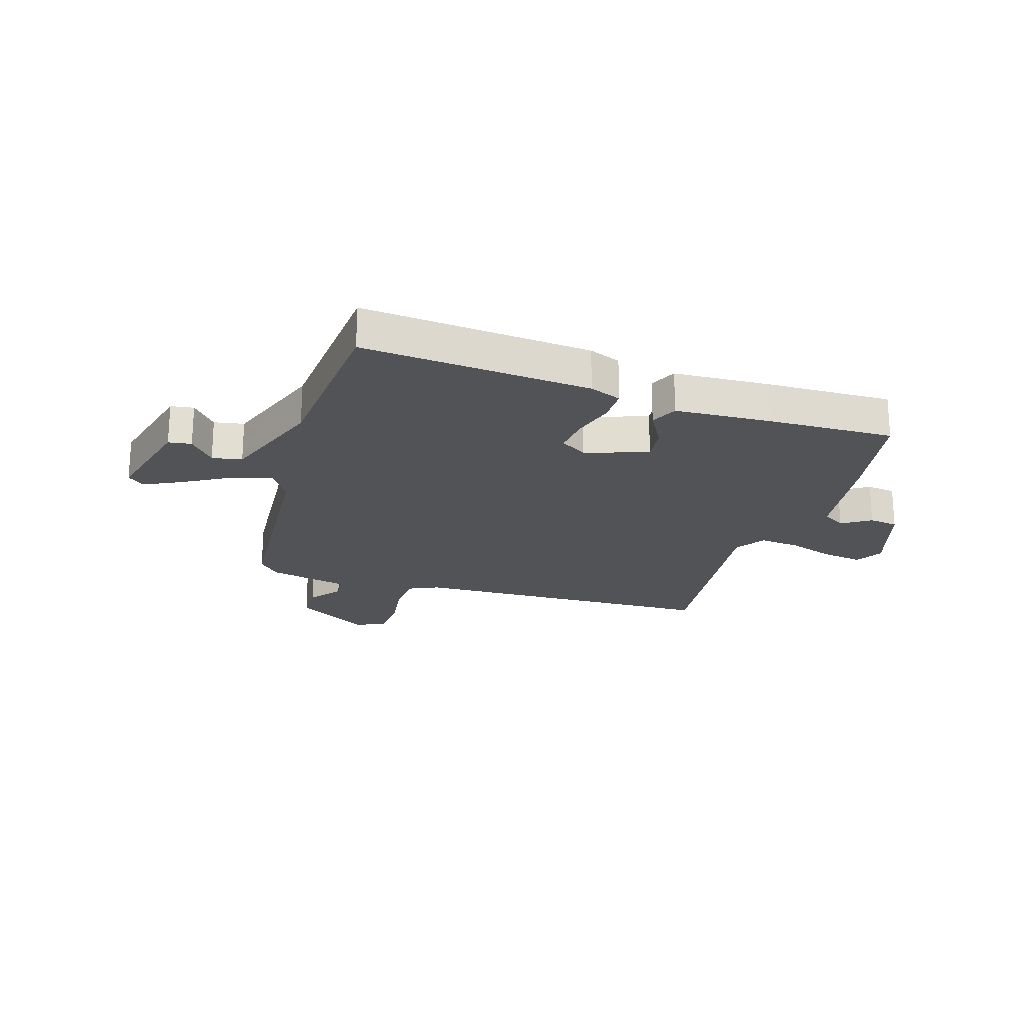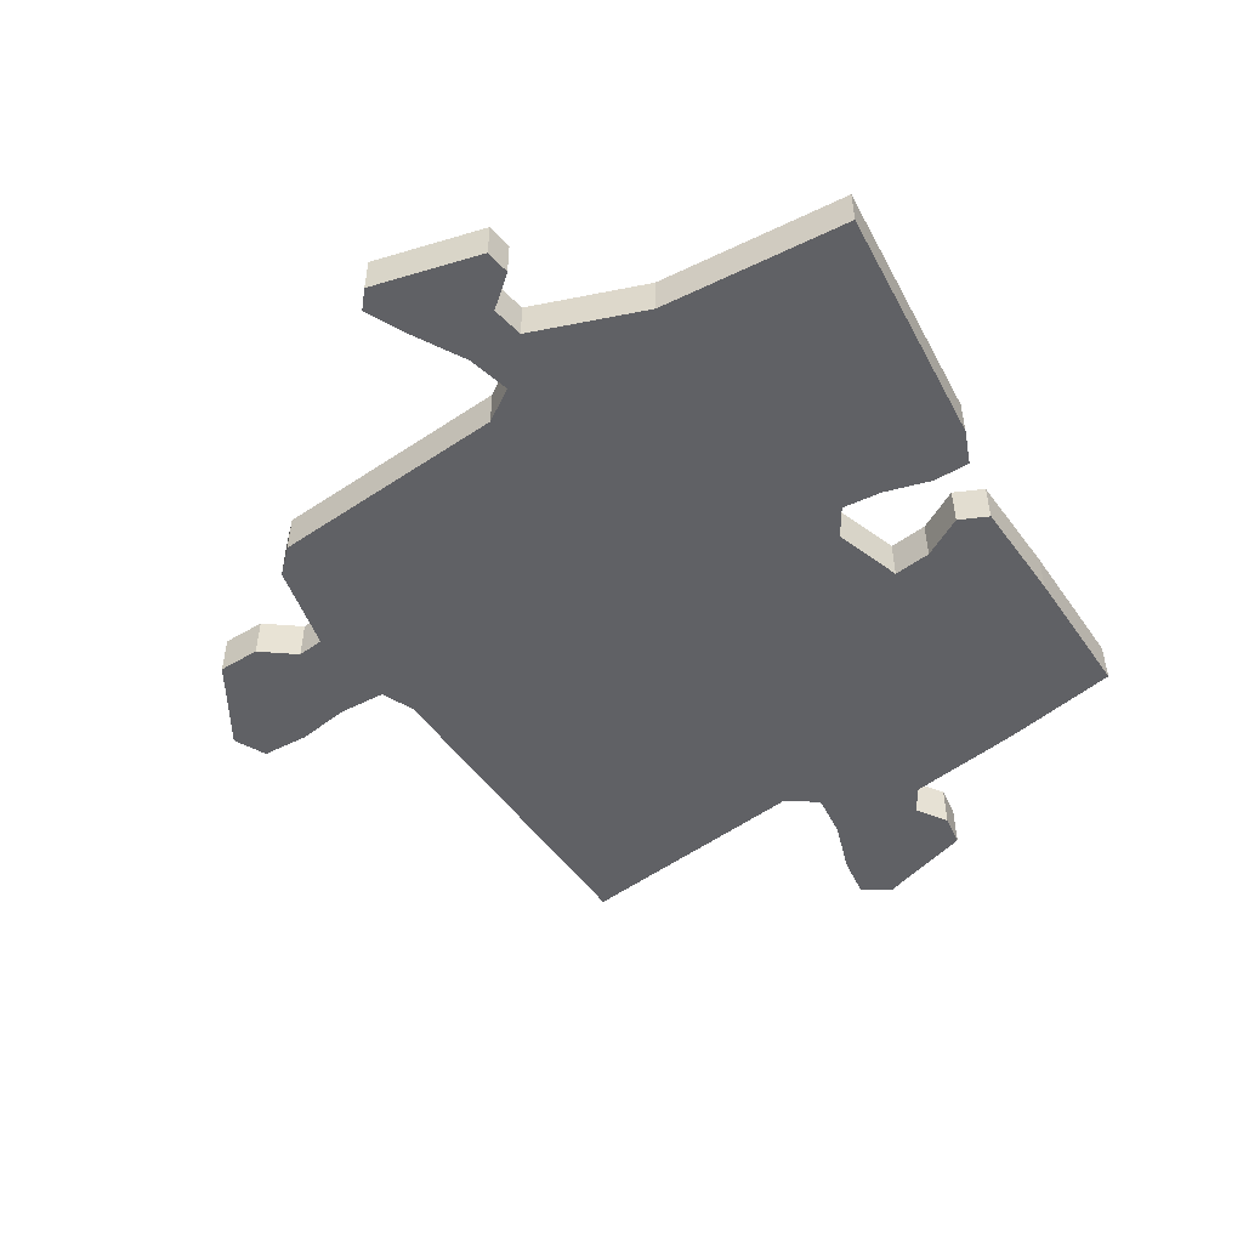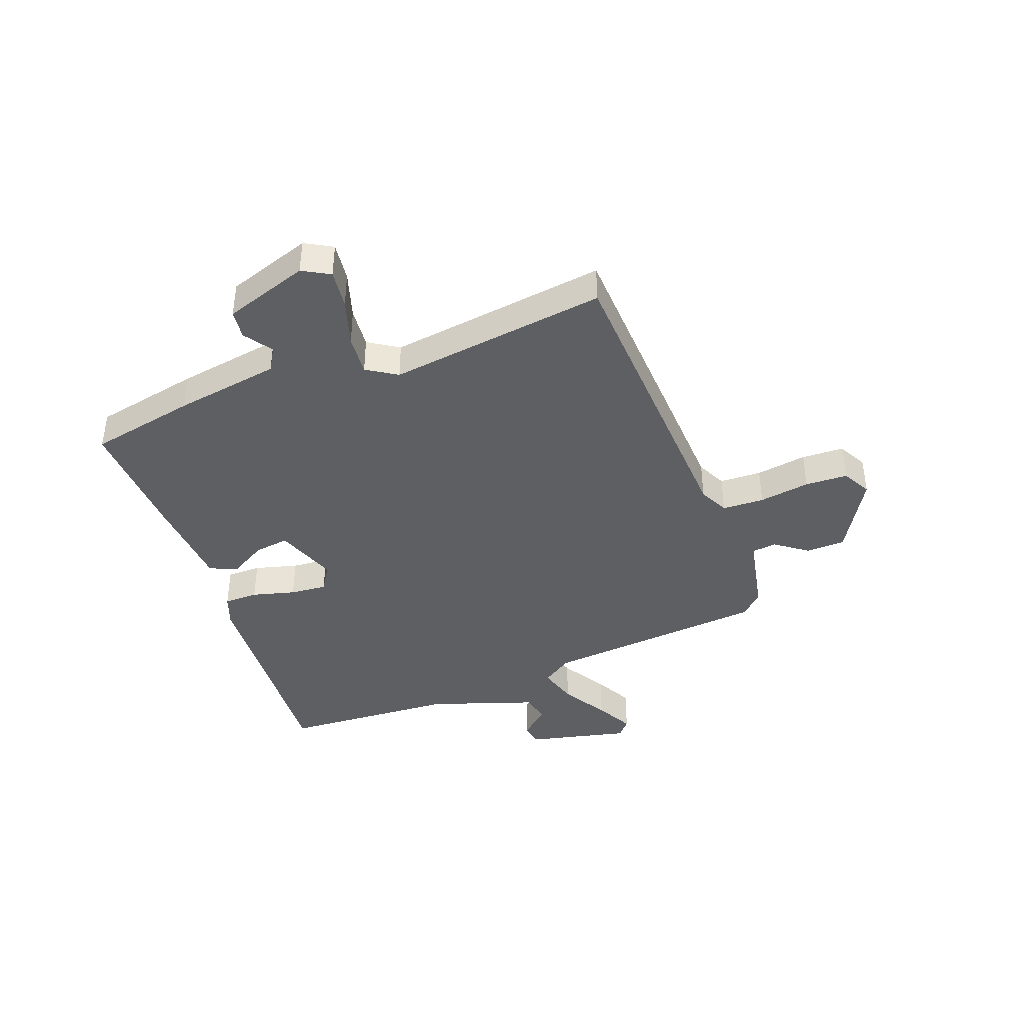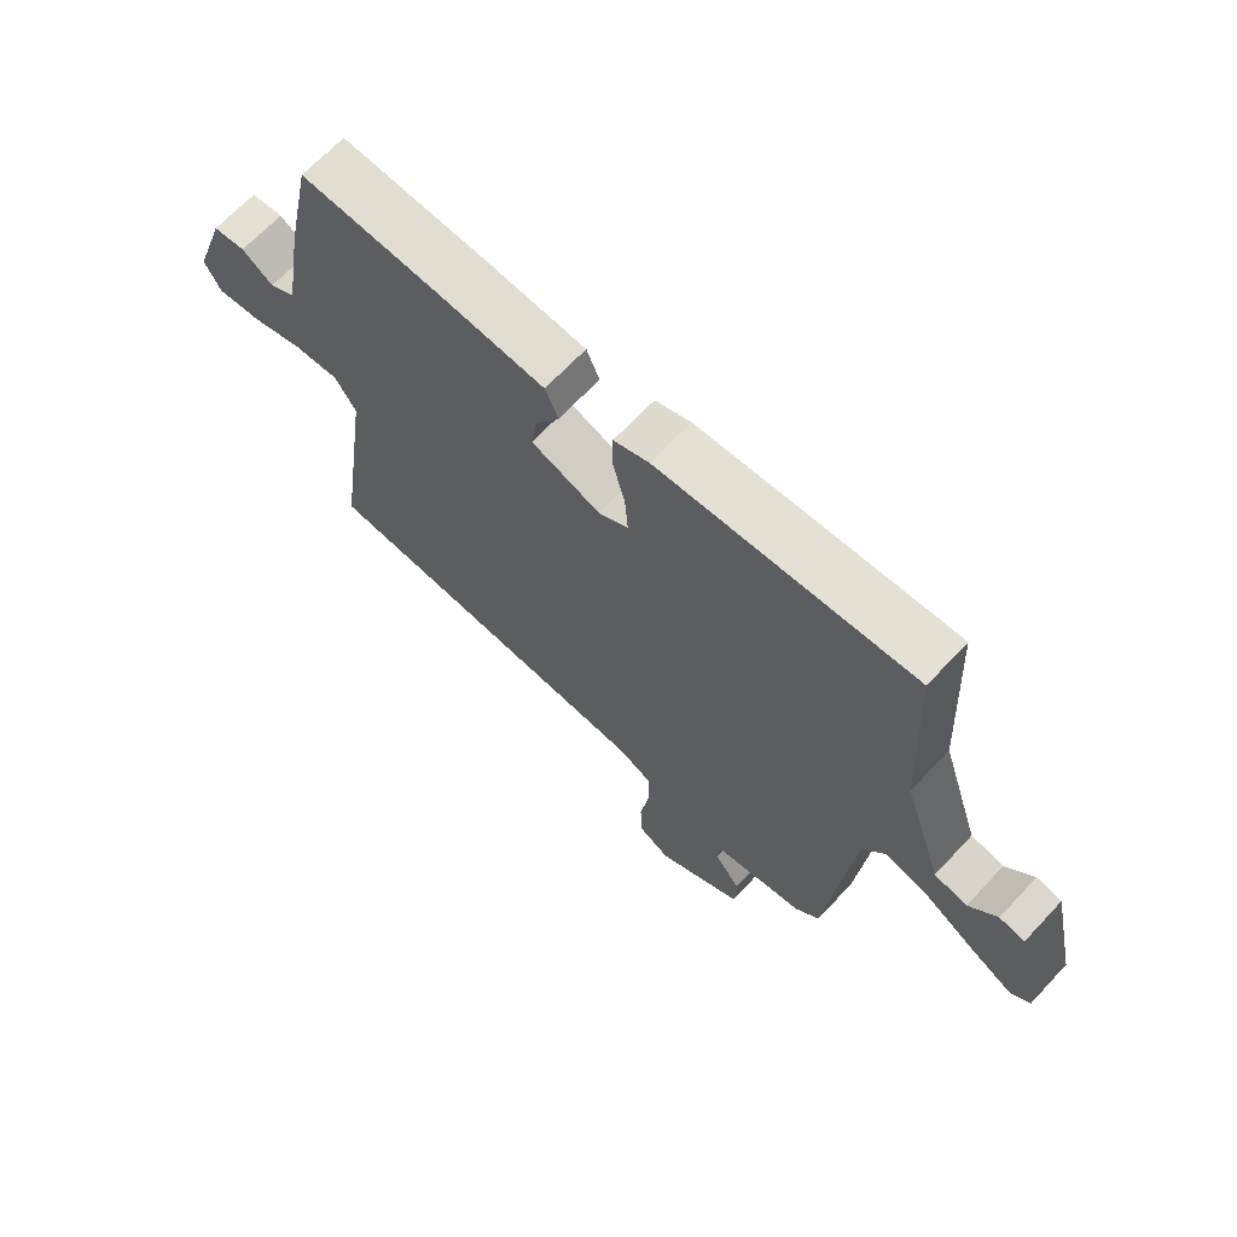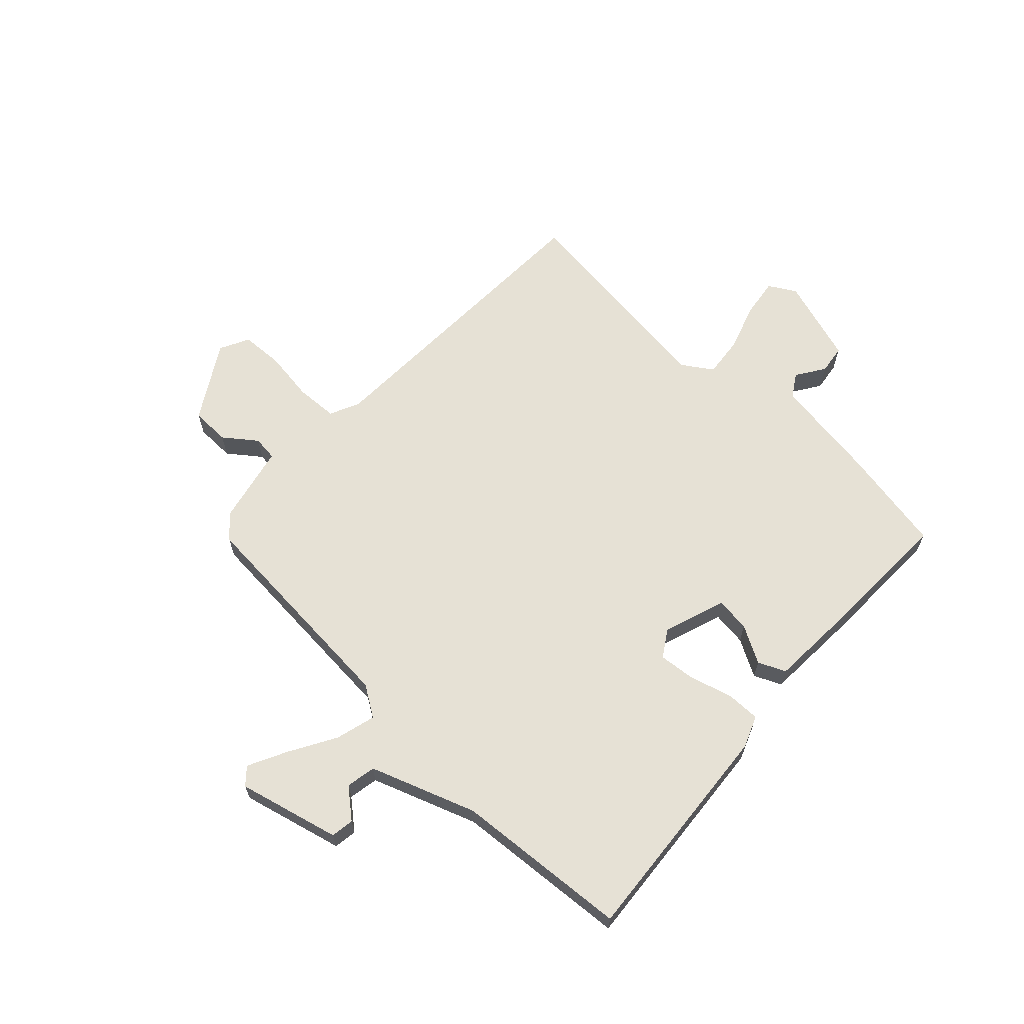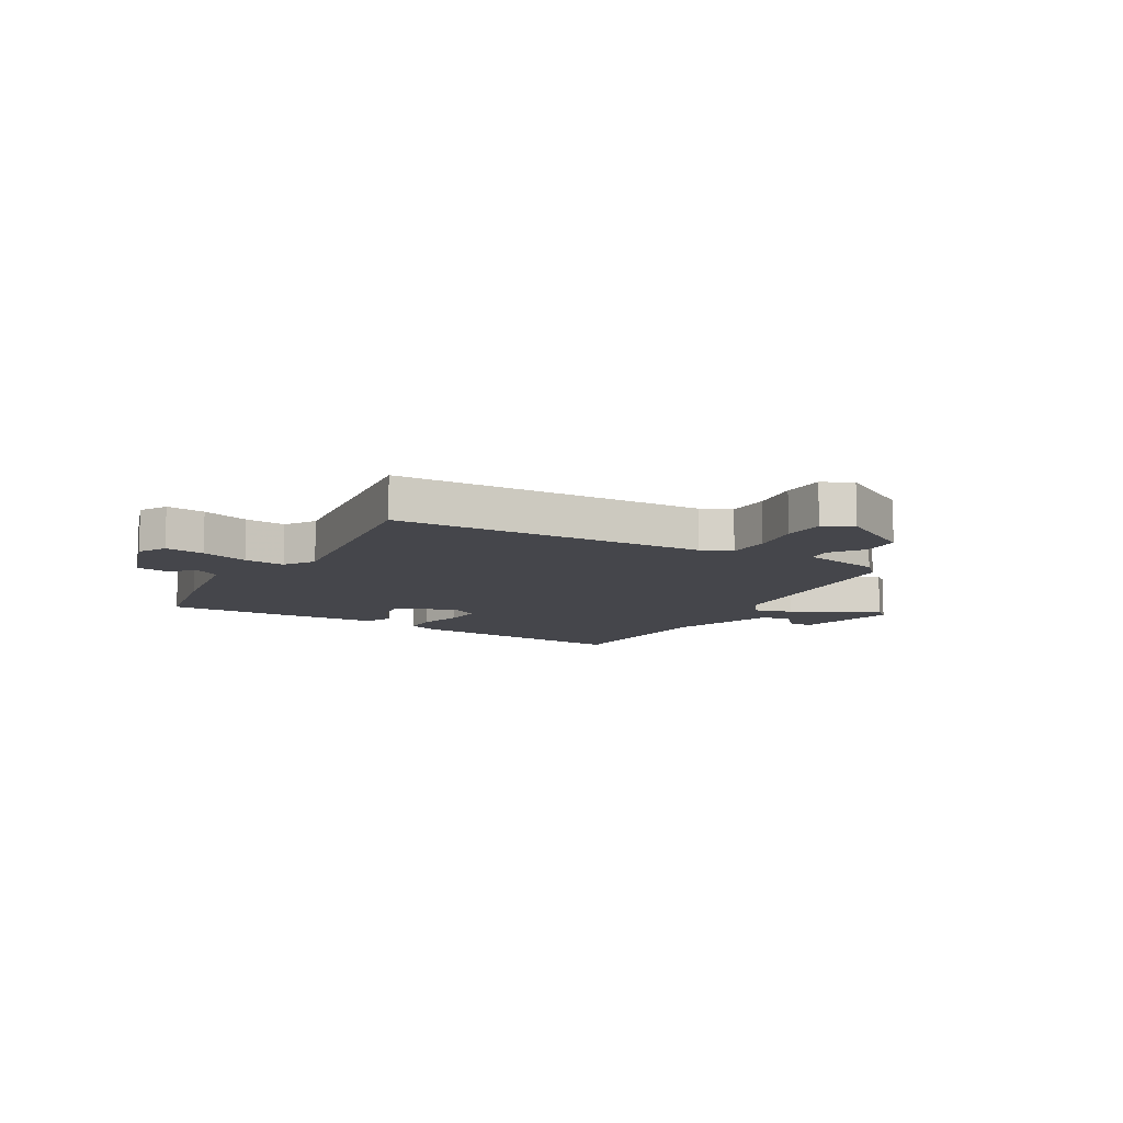
<metadata>
{"format":"obj","ext":"obj","renderer":"f3d","projection":"perspective","resolution":1024,"background":"white","views":[{"elev":-21.7,"azim":-18.8,"up":"+Y"},{"elev":-49.9,"azim":-59.2,"up":"+Y"},{"elev":-40.9,"azim":110.1,"up":"+Y"},{"elev":67.3,"azim":-136.9,"up":"+Z"},{"elev":64.6,"azim":-48.1,"up":"+Y"},{"elev":-10.1,"azim":149.1,"up":"+Y"}]}
</metadata>
<code>
v -0.494 0.07 0.538
v -0.086 0.07 0.514
v -0.029 0.07 0.493
v -0.028 0.07 0.432
v -0.048 0.07 0.355
v -0.053 0.07 0.289
v -0.005 0.07 0.26
v 0.106 0.07 0.301
v 0.097 0.07 0.363
v 0.058 0.07 0.429
v 0.079 0.07 0.478
v 0.25 0.07 0.491
v 0.475 0.07 0.502
v 0.515 0.07 0.312
v 0.547 0.07 0.123
v 0.589 0.07 0.098
v 0.639 0.07 0.133
v 0.691 0.07 0.127
v 0.743 0.07 -0.024
v 0.716 0.07 -0.073
v 0.646 0.07 -0.065
v 0.561 0.07 -0.039
v 0.488 0.07 -0.033
v 0.454 0.07 -0.087
v 0.51 0.07 -0.478
v -0.044 0.07 -0.509
v -0.097 0.07 -0.535
v -0.099 0.07 -0.61
v -0.084 0.07 -0.701
v -0.086 0.07 -0.777
v -0.138 0.07 -0.805
v -0.275 0.07 -0.727
v -0.278 0.07 -0.657
v -0.236 0.07 -0.599
v -0.242 0.07 -0.555
v -0.386 0.07 -0.527
v -0.425 0.07 -0.488
v -0.465 0.07 -0.087
v -0.502 0.07 -0.033
v -0.573 0.07 -0.054
v -0.655 0.07 -0.104
v -0.723 0.07 -0.14
v -0.753 0.07 -0.115
v -0.712 0.07 0.068
v -0.671 0.07 0.075
v -0.626 0.07 0.024
v -0.573 0.07 0.035
v -0.51 0.07 0.225
v -0.494 0 0.538
v -0.086 0 0.514
v -0.029 0 0.493
v -0.028 0 0.432
v -0.048 0 0.355
v -0.053 0 0.289
v -0.005 0 0.26
v 0.106 0 0.301
v 0.097 0 0.363
v 0.058 0 0.429
v 0.079 0 0.478
v 0.25 0 0.491
v 0.475 0 0.502
v 0.515 0 0.312
v 0.547 0 0.123
v 0.589 0 0.098
v 0.639 0 0.133
v 0.691 0 0.127
v 0.743 0 -0.024
v 0.716 0 -0.073
v 0.646 0 -0.065
v 0.561 0 -0.039
v 0.488 0 -0.033
v 0.454 0 -0.087
v 0.51 0 -0.478
v -0.044 0 -0.509
v -0.097 0 -0.535
v -0.099 0 -0.61
v -0.084 0 -0.701
v -0.086 0 -0.777
v -0.138 0 -0.805
v -0.275 0 -0.727
v -0.278 0 -0.657
v -0.236 0 -0.599
v -0.242 0 -0.555
v -0.386 0 -0.527
v -0.425 0 -0.488
v -0.465 0 -0.087
v -0.502 0 -0.033
v -0.573 0 -0.054
v -0.655 0 -0.104
v -0.723 0 -0.14
v -0.753 0 -0.115
v -0.712 0 0.068
v -0.671 0 0.075
v -0.626 0 0.024
v -0.573 0 0.035
v -0.51 0 0.225
f 43 44 45 46
f 43 46 47
f 40 41 42 43
f 40 43 47
f 39 40 47 48
f 35 36 37 38
f 31 32 33 34
f 31 34 35
f 28 29 30 31
f 27 28 31 35
f 26 27 35 38
f 24 25 26 38
f 19 20 21 22
f 19 22 23
f 16 17 18 19
f 15 16 19 23
f 9 10 11 12
f 8 9 12 13
f 2 3 4 5
f 2 5 6
f 1 2 6
f 48 1 6 7
f 38 39 48 7
f 8 13 14 15
f 15 23 24 38
f 7 8 15 38
f 94 93 92 91
f 95 94 91
f 91 90 89 88
f 95 91 88
f 96 95 88 87
f 86 85 84 83
f 82 81 80 79
f 83 82 79
f 79 78 77 76
f 83 79 76 75
f 86 83 75 74
f 86 74 73 72
f 70 69 68 67
f 71 70 67
f 67 66 65 64
f 71 67 64 63
f 60 59 58 57
f 61 60 57 56
f 53 52 51 50
f 54 53 50
f 54 50 49
f 55 54 49 96
f 55 96 87 86
f 63 62 61 56
f 86 72 71 63
f 86 63 56 55
f 1 49 50 2
f 2 50 51 3
f 3 51 52 4
f 4 52 53 5
f 5 53 54 6
f 6 54 55 7
f 7 55 56 8
f 8 56 57 9
f 9 57 58 10
f 10 58 59 11
f 11 59 60 12
f 12 60 61 13
f 13 61 62 14
f 14 62 63 15
f 15 63 64 16
f 16 64 65 17
f 17 65 66 18
f 18 66 67 19
f 19 67 68 20
f 20 68 69 21
f 21 69 70 22
f 22 70 71 23
f 23 71 72 24
f 24 72 73 25
f 25 73 74 26
f 26 74 75 27
f 27 75 76 28
f 28 76 77 29
f 29 77 78 30
f 30 78 79 31
f 31 79 80 32
f 32 80 81 33
f 33 81 82 34
f 34 82 83 35
f 35 83 84 36
f 36 84 85 37
f 37 85 86 38
f 38 86 87 39
f 39 87 88 40
f 40 88 89 41
f 41 89 90 42
f 42 90 91 43
f 43 91 92 44
f 44 92 93 45
f 45 93 94 46
f 46 94 95 47
f 47 95 96 48
f 48 96 49 1

</code>
